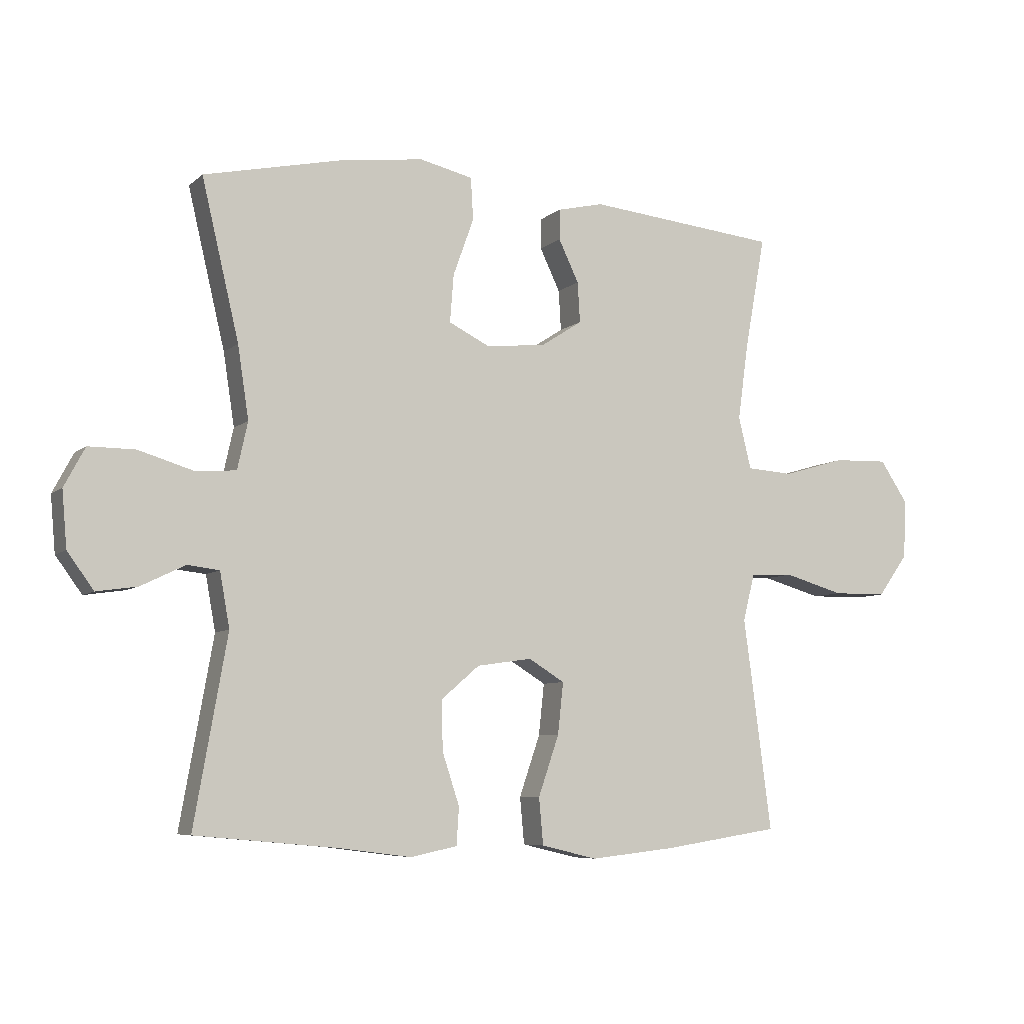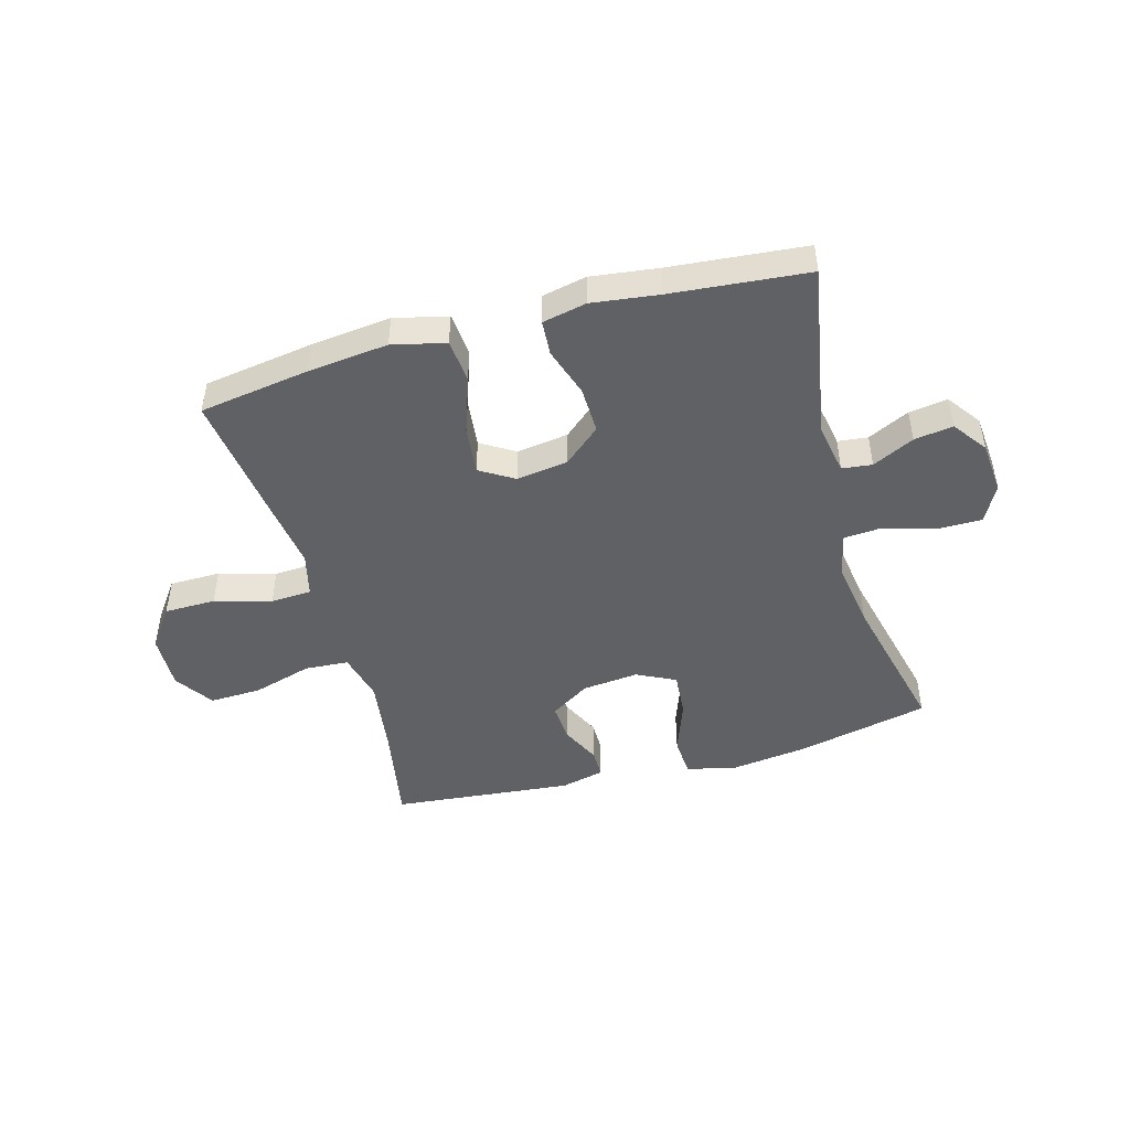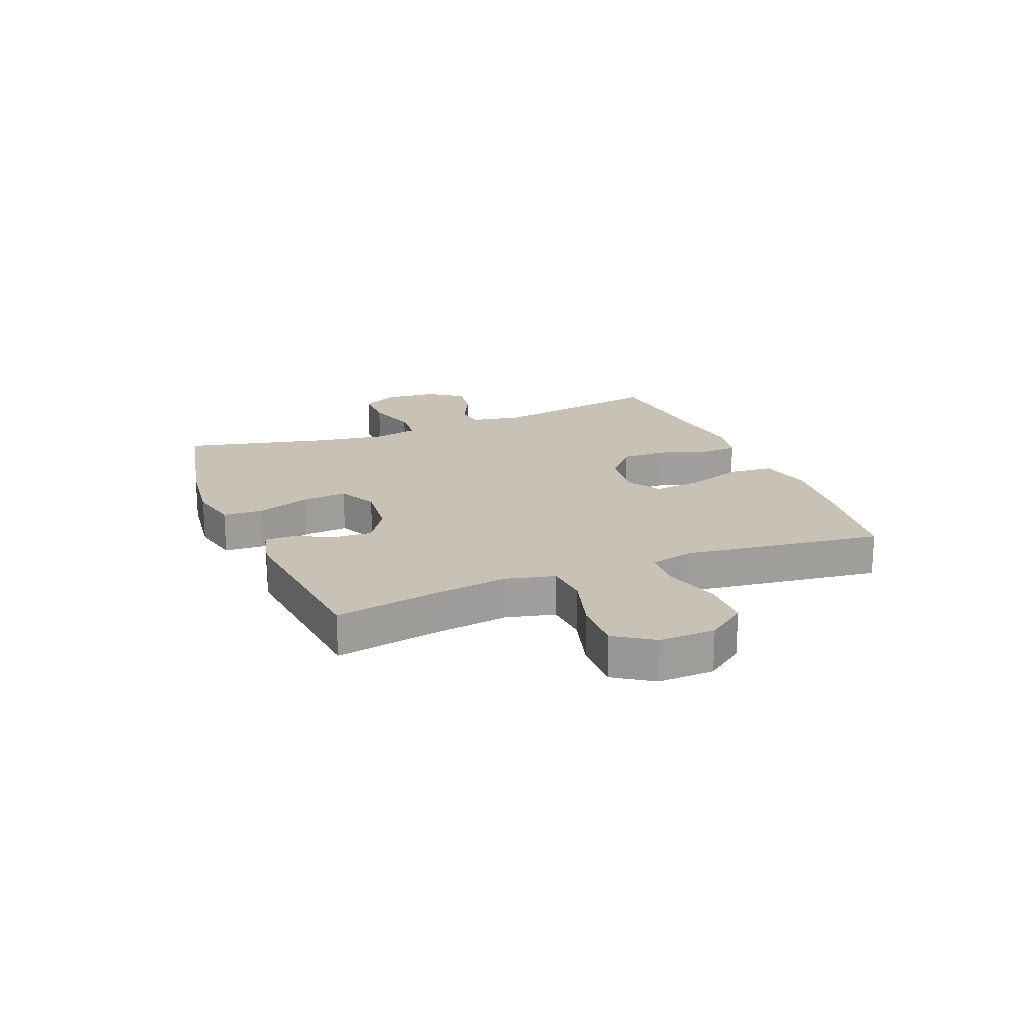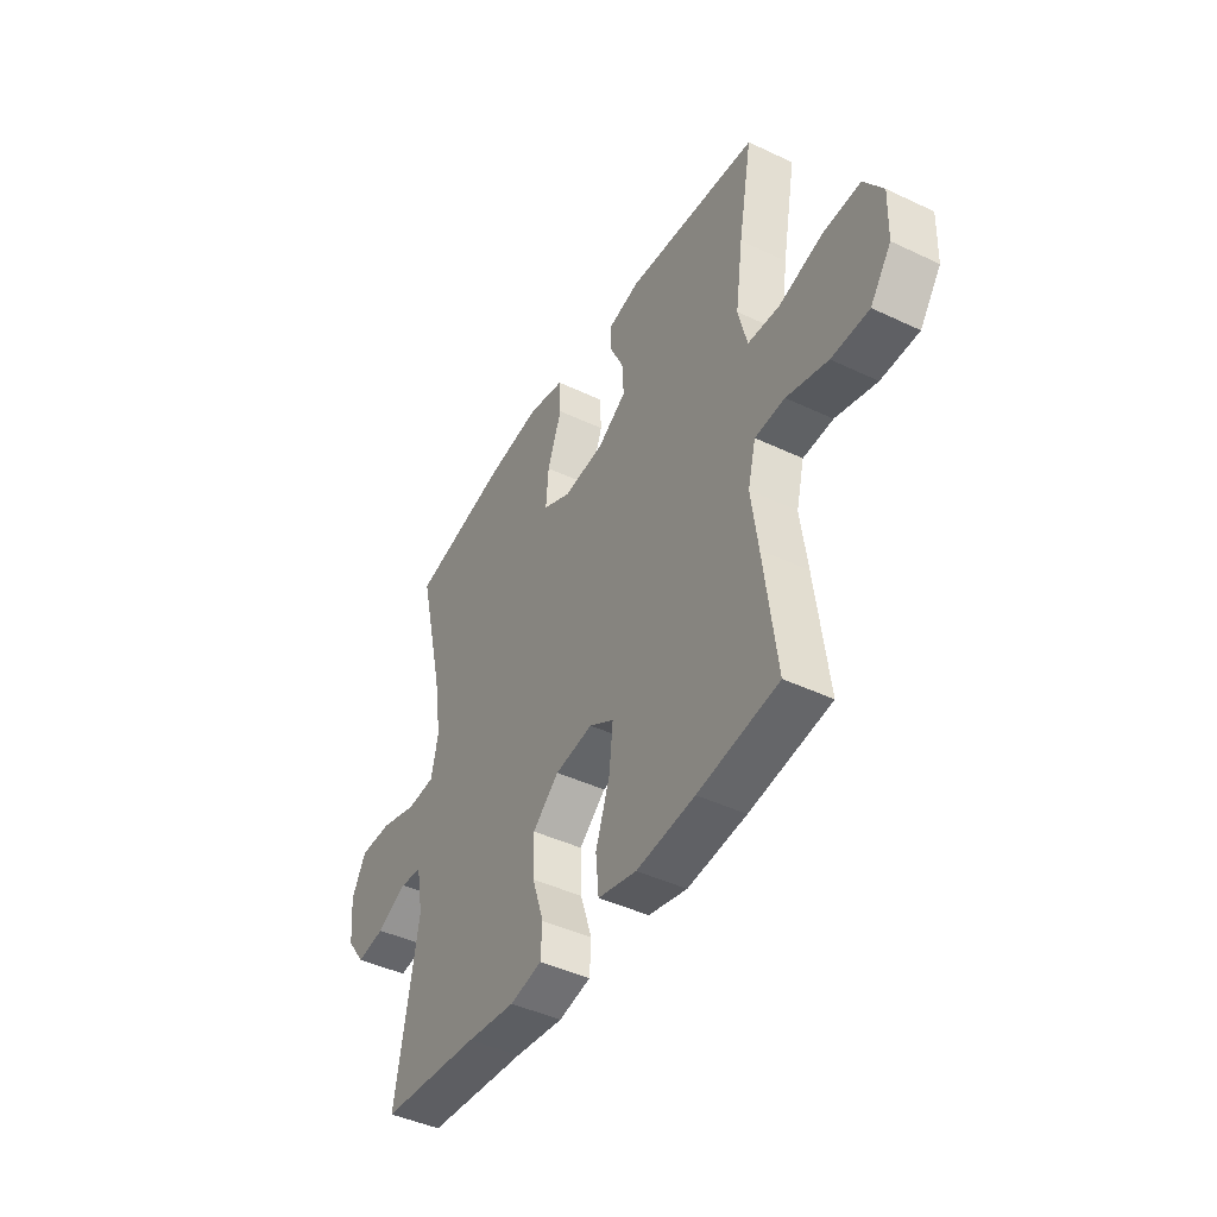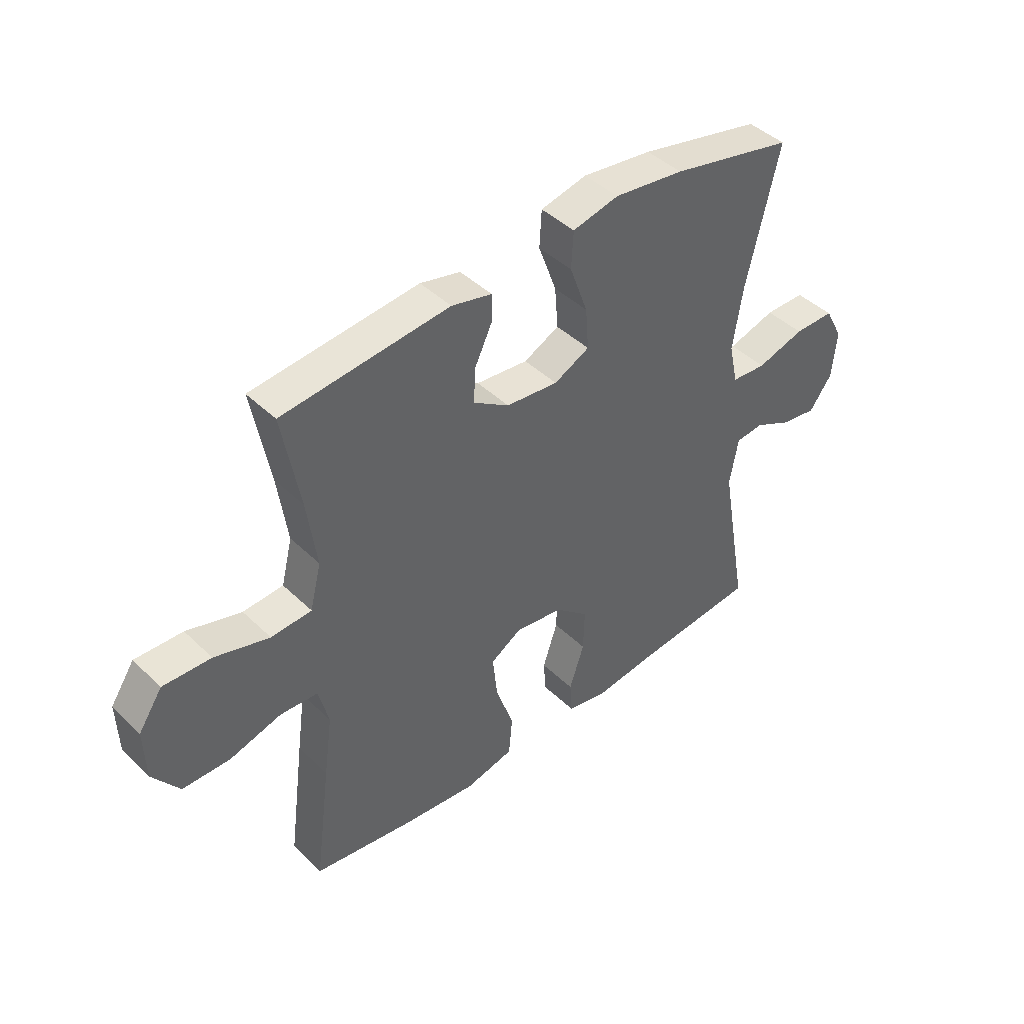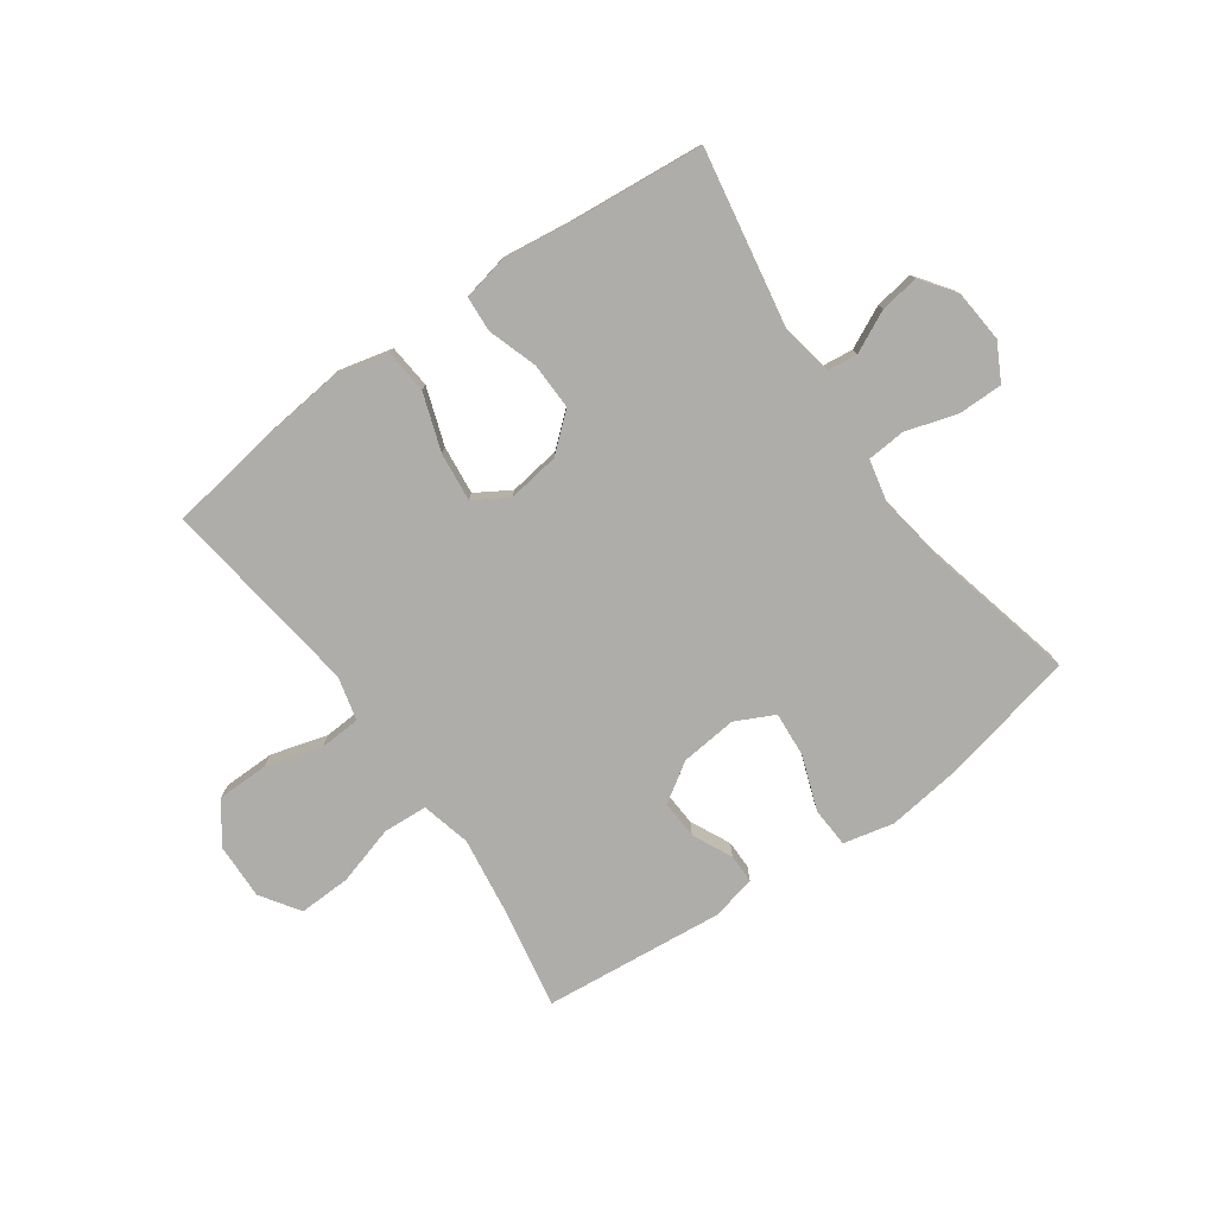
<metadata>
{"format":"obj","ext":"obj","renderer":"f3d","projection":"perspective","resolution":1024,"background":"white","views":[{"elev":-6.9,"azim":-25.3,"up":"+Z"},{"elev":-47.0,"azim":-164.4,"up":"+Y"},{"elev":19.0,"azim":68.0,"up":"+Y"},{"elev":-43.9,"azim":60.9,"up":"+Z"},{"elev":43.4,"azim":138.4,"up":"+Z"},{"elev":-77.4,"azim":-144.7,"up":"+Y"}]}
</metadata>
<code>
v 0.5 0.07 -0.5
v 0.309 0.07 -0.529
v 0.17 0.07 -0.544
v 0.078 0.07 -0.522
v 0.071 0.07 -0.446
v 0.105 0.07 -0.347
v 0.114 0.07 -0.263
v 0.055 0.07 -0.227
v -0.035 0.07 -0.24
v -0.098 0.07 -0.294
v -0.096 0.07 -0.375
v -0.068 0.07 -0.46
v -0.072 0.07 -0.521
v -0.148 0.07 -0.537
v -0.264 0.07 -0.522
v -0.5 0.07 -0.5
v -0.446 0.07 -0.195
v -0.462 0.07 -0.106
v -0.514 0.07 -0.1
v -0.586 0.07 -0.135
v -0.653 0.07 -0.145
v -0.696 0.07 -0.086
v -0.704 0.07 0.005
v -0.67 0.07 0.069
v -0.594 0.07 0.069
v -0.504 0.07 0.042
v -0.438 0.07 0.047
v -0.421 0.07 0.124
v -0.439 0.07 0.242
v -0.5 0.07 0.5
v -0.269 0.07 0.551
v -0.137 0.07 0.568
v -0.05 0.07 0.548
v -0.046 0.07 0.479
v -0.08 0.07 0.385
v -0.086 0.07 0.307
v -0.019 0.07 0.274
v 0.079 0.07 0.284
v 0.147 0.07 0.328
v 0.143 0.07 0.394
v 0.11 0.07 0.463
v 0.11 0.07 0.513
v 0.186 0.07 0.531
v 0.5 0.07 0.5
v 0.467 0.07 0.319
v 0.449 0.07 0.19
v 0.47 0.07 0.105
v 0.546 0.07 0.1
v 0.649 0.07 0.13
v 0.739 0.07 0.133
v 0.784 0.07 0.066
v 0.781 0.07 -0.031
v 0.731 0.07 -0.1
v 0.642 0.07 -0.101
v 0.544 0.07 -0.073
v 0.473 0.07 -0.077
v 0.454 0.07 -0.153
v 0.47 0.07 -0.27
v 0.5 0 -0.5
v 0.309 0 -0.529
v 0.17 0 -0.544
v 0.078 0 -0.522
v 0.071 0 -0.446
v 0.105 0 -0.347
v 0.114 0 -0.263
v 0.055 0 -0.227
v -0.035 0 -0.24
v -0.098 0 -0.294
v -0.096 0 -0.375
v -0.068 0 -0.46
v -0.072 0 -0.521
v -0.148 0 -0.537
v -0.264 0 -0.522
v -0.5 0 -0.5
v -0.446 0 -0.195
v -0.462 0 -0.106
v -0.514 0 -0.1
v -0.586 0 -0.135
v -0.653 0 -0.145
v -0.696 0 -0.086
v -0.704 0 0.005
v -0.67 0 0.069
v -0.594 0 0.069
v -0.504 0 0.042
v -0.438 0 0.047
v -0.421 0 0.124
v -0.439 0 0.242
v -0.5 0 0.5
v -0.269 0 0.551
v -0.137 0 0.568
v -0.05 0 0.548
v -0.046 0 0.479
v -0.08 0 0.385
v -0.086 0 0.307
v -0.019 0 0.274
v 0.079 0 0.284
v 0.147 0 0.328
v 0.143 0 0.394
v 0.11 0 0.463
v 0.11 0 0.513
v 0.186 0 0.531
v 0.5 0 0.5
v 0.467 0 0.319
v 0.449 0 0.19
v 0.47 0 0.105
v 0.546 0 0.1
v 0.649 0 0.13
v 0.739 0 0.133
v 0.784 0 0.066
v 0.781 0 -0.031
v 0.731 0 -0.1
v 0.642 0 -0.101
v 0.544 0 -0.073
v 0.473 0 -0.077
v 0.454 0 -0.153
v 0.47 0 -0.27
f 57 58 1 2
f 56 57 2 3
f 52 53 54 55
f 52 55 56
f 51 52 56
f 48 49 50 51
f 47 48 51 56
f 46 47 56 3
f 42 43 44 45
f 40 41 42 45
f 39 40 45 46
f 38 39 46 3
f 32 33 34 35
f 32 35 36
f 29 30 31 32
f 28 29 32 36
f 27 28 36 37
f 23 24 25 26
f 23 26 27
f 22 23 27
f 19 20 21 22
f 19 22 27
f 18 19 27 37
f 15 16 17
f 11 12 13 14
f 10 11 14 15
f 3 4 5 6
f 3 6 7
f 38 3 7
f 37 38 7 8
f 18 37 8 9
f 10 15 17 18
f 9 10 18
f 60 59 116 115
f 61 60 115 114
f 113 112 111 110
f 114 113 110
f 114 110 109
f 109 108 107 106
f 114 109 106 105
f 61 114 105 104
f 103 102 101 100
f 103 100 99 98
f 104 103 98 97
f 61 104 97 96
f 93 92 91 90
f 94 93 90
f 90 89 88 87
f 94 90 87 86
f 95 94 86 85
f 84 83 82 81
f 85 84 81
f 85 81 80
f 80 79 78 77
f 85 80 77
f 95 85 77 76
f 75 74 73
f 72 71 70 69
f 73 72 69 68
f 64 63 62 61
f 65 64 61
f 65 61 96
f 66 65 96 95
f 67 66 95 76
f 76 75 73 68
f 76 68 67
f 1 59 60 2
f 2 60 61 3
f 3 61 62 4
f 4 62 63 5
f 5 63 64 6
f 6 64 65 7
f 7 65 66 8
f 8 66 67 9
f 9 67 68 10
f 10 68 69 11
f 11 69 70 12
f 12 70 71 13
f 13 71 72 14
f 14 72 73 15
f 15 73 74 16
f 16 74 75 17
f 17 75 76 18
f 18 76 77 19
f 19 77 78 20
f 20 78 79 21
f 21 79 80 22
f 22 80 81 23
f 23 81 82 24
f 24 82 83 25
f 25 83 84 26
f 26 84 85 27
f 27 85 86 28
f 28 86 87 29
f 29 87 88 30
f 30 88 89 31
f 31 89 90 32
f 32 90 91 33
f 33 91 92 34
f 34 92 93 35
f 35 93 94 36
f 36 94 95 37
f 37 95 96 38
f 38 96 97 39
f 39 97 98 40
f 40 98 99 41
f 41 99 100 42
f 42 100 101 43
f 43 101 102 44
f 44 102 103 45
f 45 103 104 46
f 46 104 105 47
f 47 105 106 48
f 48 106 107 49
f 49 107 108 50
f 50 108 109 51
f 51 109 110 52
f 52 110 111 53
f 53 111 112 54
f 54 112 113 55
f 55 113 114 56
f 56 114 115 57
f 57 115 116 58
f 58 116 59 1

</code>
